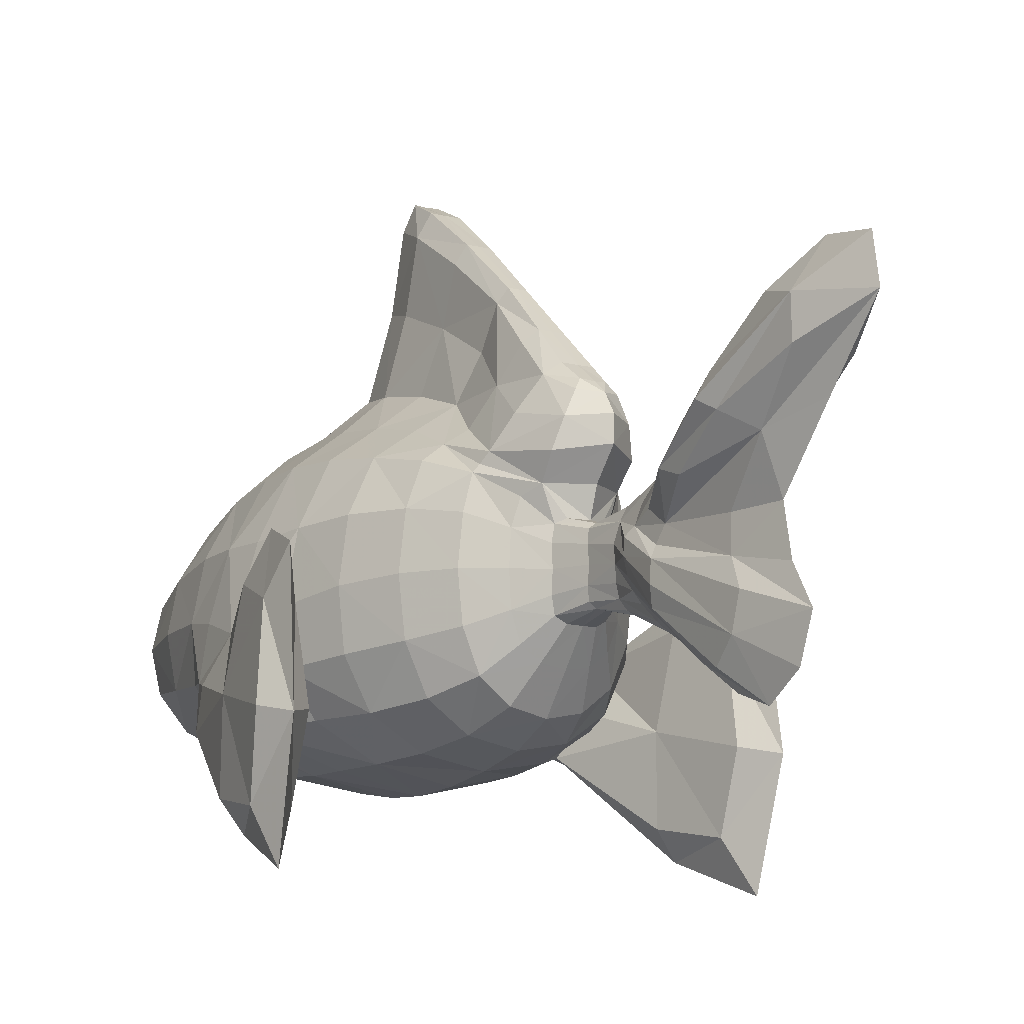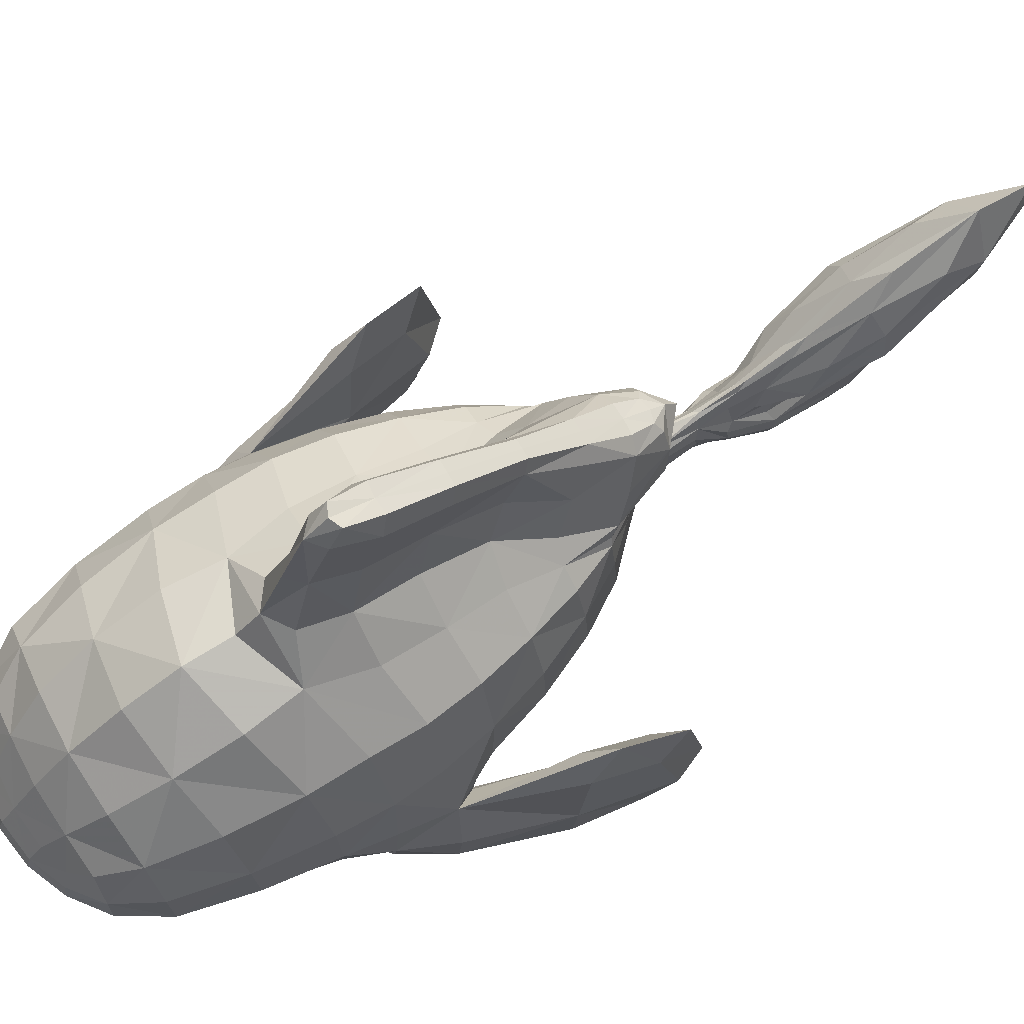
<metadata>
{"format":"obj","ext":"obj","renderer":"f3d","projection":"perspective","resolution":1024,"background":"white","views":[{"elev":-12.6,"azim":149.1,"up":"+Y"},{"elev":76.6,"azim":59.5,"up":"+Y"}]}
</metadata>
<code>
v 0.3164 -0.4071 0.2913
v 0.4156 -0.4095 0.9102
v 0.3208 0.2319 0.2784
v 0.3801 0.2406 0.9396
v 0.2041 -0.212 1.542
v 0.2041 -0.01474 1.542
v 0.07183 -0.2159 -0.1718
v 0.07412 0.00655 -0.1763
v -3.469e-18 -0.5303 0.2805
v 6.939e-18 -0.5172 0.923
v 0 -0.5566 0.6076
v 0.3816 0.2648 0.6038
v 0.5065 -0.1019 0.9308
v 0.41 -0.09941 0.2879
v -5.204e-18 0.4581 1.045
v 0.316 -0.3206 1.361
v 1.735e-18 -0.1989 1.578
v 0 -0.3948 1.364
v 0.316 0.1267 1.364
v 0.2372 -0.1224 1.578
v 0.4256 -0.1017 1.364
v 0 -0.01467 1.578
v 3.469e-18 0.2434 1.381
v 0 -0.1272 1.641
v 0.2089 0.1482 -0.01824
v -1.735e-18 0.01518 -0.219
v 0.1861 -0.3475 -0.01566
v 0.08339 -0.1055 -0.1821
v 0.2486 -0.09216 -0.01726
v 0 -0.2355 -0.1829
v 3.469e-18 -0.437 -0.01726
v 4.337e-19 -0.08651 -0.9954
v 0.09469 0.3941 0.2616
v 4.337e-19 0.5343 0.8265
v 0.09892 0.4981 0.635
v 0.1819 0.197 -0.05164
v 0 0.1815 -0.3246
v 0.0482 0.6377 0.1381
v 4.337e-19 0.9714 0.6768
v 0.06975 0.9121 0.5164
v 0.0895 0.3793 -0.1513
v 0 0.3147 -0.2883
v 0.02416 -0.2057 -0.3802
v 0.0275 -0.02325 -0.3915
v -2.168e-19 0.01984 -0.4068
v 0.0378 -0.1247 -0.3844
v 2.168e-19 -0.246 -0.4077
v 0.03187 -0.2783 -0.5547
v 0.0386 0.04588 -0.5804
v 0 0.174 -0.7134
v 0.05137 -0.07331 -0.6144
v 0 -0.3904 -0.6889
v 0 0.2989 -1.351
v 0.106 0.2118 -0.8738
v -8.674e-19 0.4638 -1.172
v 0.1122 0.1196 -0.9089
v 0 -0.3395 -1.093
v 0.07632 -0.2667 -0.594
v 0.08215 -0.154 -0.6002
v -1.735e-18 -0.5278 -0.9307
v 0.4462 -0.4207 0.6598
v 0.6096 -0.4329 0.6646
v 0.6086 -0.6752 0.1301
v 0.7069 -0.6734 0.1455
v 0.6972 -0.1871 0.1173
v 0.6201 -0.1875 0.1055
v 0.5398 -0.1794 0.6202
v 0 0.4115 -0.1659
v 8.674e-19 0.6772 0.1174
v 0 0.9791 0.4938
v -0.3164 -0.4071 0.2913
v -0.4156 -0.4095 0.9102
v -0.3208 0.2319 0.2784
v -0.3801 0.2406 0.9396
v -0.2041 -0.212 1.542
v -0.2041 -0.01474 1.542
v -0.07183 -0.2159 -0.1718
v -0.07412 0.00655 -0.1763
v -0.3816 0.2648 0.6038
v -0.5065 -0.1019 0.9308
v -0.41 -0.09941 0.2879
v -0.316 -0.3206 1.361
v -0.316 0.1267 1.364
v -0.2372 -0.1224 1.578
v -0.4256 -0.1017 1.364
v -0.2089 0.1482 -0.01824
v -0.1861 -0.3475 -0.01566
v -0.08339 -0.1055 -0.1821
v -0.2486 -0.09216 -0.01726
v -0.09469 0.3941 0.2616
v -0.09892 0.4981 0.635
v -0.1819 0.197 -0.05164
v -0.0482 0.6377 0.1381
v -0.06975 0.9121 0.5164
v -0.0895 0.3793 -0.1513
v -0.02416 -0.2057 -0.3802
v -0.0275 -0.02325 -0.3915
v -0.0378 -0.1247 -0.3844
v -0.03187 -0.2783 -0.5547
v -0.0386 0.04588 -0.5804
v -0.05137 -0.07331 -0.6144
v -0.106 0.2118 -0.8738
v -0.1122 0.1196 -0.9089
v -0.07632 -0.2667 -0.594
v -0.08215 -0.154 -0.6002
v -0.4462 -0.4207 0.6598
v -0.6096 -0.4329 0.6646
v -0.6086 -0.6752 0.1301
v -0.7069 -0.6734 0.1455
v -0.6972 -0.1871 0.1173
v -0.6201 -0.1875 0.1055
v -0.5398 -0.1794 0.6202
v 0.2124 -0.4853 0.9276
v 0.3575 -0.369 1.149
v 0.173 -0.3771 1.362
v 0 -0.4683 1.149
v 0.1962 -0.4435 1.149
v 0.2588 -0.26 1.486
v 0.119 -0.2047 1.566
v 0 -0.292 1.499
v 0.1424 -0.2874 1.492
v 0.4897 -0.2644 0.9359
v 0.477 -0.09581 1.149
v 0.3991 -0.2218 1.362
v 0.4488 -0.2448 1.149
v 0.4756 0.07149 0.9248
v 0.3575 0.1933 1.16
v 0.3991 0.01884 1.362
v 0.4488 0.05319 1.149
v 0.2588 0.04515 1.486
v 0.227 -0.06713 1.566
v 0.3422 -0.1123 1.499
v 0.3231 -0.02709 1.492
v 0.227 -0.1728 1.566
v 0.3231 -0.1958 1.492
v 0.203 0.3905 0.9971
v 0 0.3725 1.217
v 0.173 0.2088 1.374
v 0.1962 0.3157 1.195
v 0 0.1048 1.499
v 0.119 -0.01651 1.566
v 0.1424 0.08954 1.492
v 0 -0.08632 1.625
v 0.1213 -0.1266 1.625
v 0.117 -0.08382 1.61
v 0 -0.1543 1.625
v 0.117 -0.159 1.61
v 0.3884 0.08019 0.2824
v 0.3351 -0.09021 0.1187
v 0.2338 0.04786 -0.01646
v 0.2711 0.1981 0.1195
v 0.3164 0.07298 0.1187
v 0.3904 -0.2682 0.2916
v 0.2534 -0.3894 0.1187
v 0.2338 -0.2319 -0.01646
v 0.3164 -0.2534 0.1187
v 0.1231 -0.2781 -0.09938
v 0.08286 -0.1684 -0.1769
v 0.1581 -0.09867 -0.1058
v 0.1509 -0.1983 -0.1026
v 0.08281 -0.04106 -0.177
v 0.1326 0.07776 -0.1168
v 0.1509 0.00201 -0.1026
v 0.175 -0.4974 0.2851
v 0 -0.4982 0.1187
v 0.1021 -0.4152 -0.01646
v 0.1395 -0.471 0.1187
v 0 -0.3295 -0.1058
v 0.04089 -0.2339 -0.1775
v 0.0683 -0.3188 -0.1026
v 0 0.4661 0.8989
v 0.3806 0.2644 0.7642
v 0.2229 0.386 0.6367
v 0.07313 0.5186 0.7731
v 0.1842 0.4132 0.8229
v 0.3596 0.254 0.4409
v 0.2028 0.3169 0.2796
v 0.09187 0.4602 0.4517
v 0.218 0.3585 0.4534
v 0.1936 0.1691 -0.02677
v 0.1501 0.2888 0.1029
v 0.2102 0.2472 0.1217
v 0.0503 0.01892 -0.195
v 0 0.09796 -0.2495
v 0.1138 0.1713 -0.2289
v 0.1062 0.1027 -0.1723
v 0.06797 0.7128 0.5798
v 0.04575 0.9638 0.6364
v 0 0.7536 0.751
v 0.04271 0.7474 0.7039
v 0.05693 0.5223 0.2004
v 0.05898 0.7906 0.3341
v 0.0583 0.6335 0.3961
v 0.1411 0.2872 -0.1036
v 0.07214 0.492 -0.02284
v 0.1071 0.3917 0.04037
v 0 0.2558 -0.3262
v 0.05897 0.3253 -0.2496
v 0.09148 0.2544 -0.2514
v 0.03913 -0.01921 -0.273
v 0.01242 0.01094 -0.396
v 0 -0.005202 -0.2853
v 0.02241 -0.005682 -0.2795
v 0.04435 -0.1085 -0.2814
v 0.03835 -0.07597 -0.38
v 0.04447 -0.05786 -0.277
v 0.03943 -0.1959 -0.2724
v 0.03279 -0.1686 -0.3804
v 0.04467 -0.158 -0.2766
v 0 -0.2148 -0.2848
v 0.01277 -0.2341 -0.3959
v 0.02261 -0.2122 -0.2789
v 0.02481 0.002155 -0.4802
v 0.0206 0.1293 -0.6613
v 0 0.07334 -0.5418
v 0.0103 0.05086 -0.5149
v 0.06053 -0.1712 -0.4714
v 0.08718 -0.215 -0.6034
v 0.06264 -0.07727 -0.4618
v 0.06688 -0.123 -0.4637
v 0.0243 -0.2326 -0.4741
v 0.05204 -0.2753 -0.5702
v 0.04362 -0.2021 -0.4668
v 0 -0.3078 -0.5479
v 0.01718 -0.3402 -0.6309
v 0.01072 -0.2799 -0.5173
v 0.08552 0.126 -0.7271
v 0.07602 0.3575 -1.047
v 0 0.3407 -0.9449
v 0.04787 0.2614 -0.8604
v 0.05141 -0.02521 -0.546
v 0.09424 0.01072 -0.7349
v 0.1368 0.1497 -0.8624
v 0.1027 0.03729 -0.6655
v 0.03081 -0.08772 -0.8419
v 0 0.1068 -1.172
v 0.08306 0.2155 -1.152
v 0.05485 0.06182 -0.9947
v 0 0.4339 -1.329
v 0.08893 0.3281 -1.157
v 0.05878 -0.1175 -0.5867
v 0.05319 -0.271 -0.9016
v 0 -0.2251 -1.023
v 0.03747 -0.1881 -0.8508
v 0.04777 -0.05404 -0.4837
v 0 -0.4842 -0.8146
v 0.04895 -0.4295 -0.8039
v 0.0329 -0.4051 -0.7246
v 0 -0.46 -1.043
v 0.05637 -0.3681 -0.8744
v 0.5593 -0.4716 0.6569
v 0.533 -0.3764 0.812
v 0.4053 -0.4316 0.796
v 0.5121 -0.4021 0.7917
v 0.366 -0.4043 0.4899
v 0.2202 -0.5038 0.6352
v 0 -0.5506 0.4465
v 0.2033 -0.5054 0.465
v 0 -0.546 0.7544
v 0.2218 -0.5012 0.7729
v 0.5547 -0.6362 0.3407
v 0.6712 -0.8252 0.06509
v 0.6839 -0.6336 0.3611
v 0.6202 -0.7186 0.3551
v 0.6072 -0.452 0.04895
v 0.6767 -0.06406 0.02256
v 0.7344 -0.4502 0.06868
v 0.6888 -0.4735 -0.03433
v 0.4707 0.06385 0.6187
v 0.466 -0.1263 0.4761
v 0.4395 0.07231 0.4539
v 0.5245 -0.1272 0.7859
v 0.4828 0.06931 0.7618
v 0.6029 -0.3129 0.6481
v 0.5391 -0.2802 0.8063
v 0.4966 -0.3136 0.5562
v 0.4475 -0.2815 0.4908
v 0.6611 -0.12 0.3019
v 0.6869 -0.3832 0.3492
v 0.5798 -0.1196 0.2894
v 0.5465 -0.3846 0.3273
v 0.6387 0.002957 0.2014
v 0 0.3517 -0.2449
v 0.04518 0.4127 -0.1632
v 0.03611 0.3578 -0.2335
v 0 0.5265 -0.04373
v 0.02717 0.6767 0.1174
v 0.0363 0.5261 -0.04381
v 0 0.8438 0.3133
v 0.04396 0.9779 0.4897
v 0.03553 0.8434 0.3134
v 0 1.035 0.6084
v 0.03508 1.032 0.5921
v -0.173 -0.3771 1.362
v -0.3575 -0.369 1.149
v -0.2124 -0.4853 0.9276
v -0.1962 -0.4435 1.149
v -0.119 -0.2047 1.566
v -0.2588 -0.26 1.486
v -0.1424 -0.2874 1.492
v -0.3991 -0.2218 1.362
v -0.477 -0.09581 1.149
v -0.4897 -0.2644 0.9359
v -0.4488 -0.2448 1.149
v -0.3991 0.01884 1.362
v -0.3575 0.1933 1.16
v -0.4756 0.07149 0.9248
v -0.4488 0.05319 1.149
v -0.3422 -0.1123 1.499
v -0.227 -0.06713 1.566
v -0.2588 0.04515 1.486
v -0.3231 -0.02709 1.492
v -0.227 -0.1728 1.566
v -0.3231 -0.1958 1.492
v -0.173 0.2088 1.374
v -0.203 0.3905 0.9971
v -0.1962 0.3157 1.195
v -0.119 -0.01651 1.566
v -0.1424 0.08954 1.492
v -0.1213 -0.1266 1.625
v -0.117 -0.08382 1.61
v -0.117 -0.159 1.61
v -0.2711 0.1981 0.1195
v -0.2338 0.04786 -0.01646
v -0.3351 -0.09021 0.1187
v -0.3884 0.08019 0.2824
v -0.3164 0.07298 0.1187
v -0.2338 -0.2319 -0.01646
v -0.2534 -0.3894 0.1187
v -0.3904 -0.2682 0.2916
v -0.3164 -0.2534 0.1187
v -0.1581 -0.09867 -0.1058
v -0.08286 -0.1684 -0.1769
v -0.1231 -0.2781 -0.09938
v -0.1509 -0.1983 -0.1026
v -0.1326 0.07776 -0.1168
v -0.08281 -0.04106 -0.177
v -0.1509 0.00201 -0.1026
v -0.1021 -0.4152 -0.01646
v -0.175 -0.4974 0.2851
v -0.1395 -0.471 0.1187
v -0.04089 -0.2339 -0.1775
v -0.0683 -0.3188 -0.1026
v -0.07313 0.5186 0.7731
v -0.2229 0.386 0.6367
v -0.3806 0.2644 0.7642
v -0.1842 0.4132 0.8229
v -0.09187 0.4602 0.4517
v -0.2028 0.3169 0.2796
v -0.3596 0.254 0.4409
v -0.218 0.3585 0.4534
v -0.1501 0.2888 0.1029
v -0.1936 0.1691 -0.02677
v -0.2102 0.2472 0.1217
v -0.1138 0.1713 -0.2289
v -0.0503 0.01892 -0.195
v -0.1062 0.1027 -0.1723
v -0.04575 0.9638 0.6364
v -0.06797 0.7128 0.5798
v -0.04271 0.7474 0.7039
v -0.05898 0.7906 0.3341
v -0.05693 0.5223 0.2004
v -0.0583 0.6335 0.3961
v -0.07214 0.492 -0.02284
v -0.1411 0.2872 -0.1036
v -0.1071 0.3917 0.04037
v -0.05897 0.3253 -0.2496
v -0.09148 0.2544 -0.2514
v -0.01242 0.01094 -0.396
v -0.03913 -0.01921 -0.273
v -0.02241 -0.005682 -0.2795
v -0.03835 -0.07597 -0.38
v -0.04435 -0.1085 -0.2814
v -0.04447 -0.05786 -0.277
v -0.03279 -0.1686 -0.3804
v -0.03943 -0.1959 -0.2724
v -0.04467 -0.158 -0.2766
v -0.01277 -0.2341 -0.3959
v -0.02261 -0.2122 -0.2789
v -0.0206 0.1293 -0.6613
v -0.02481 0.002155 -0.4802
v -0.0103 0.05086 -0.5149
v -0.05141 -0.02521 -0.546
v -0.05878 -0.1175 -0.5867
v -0.06264 -0.07727 -0.4618
v -0.04777 -0.05404 -0.4837
v -0.06053 -0.1712 -0.4714
v -0.05204 -0.2753 -0.5702
v -0.0243 -0.2326 -0.4741
v -0.04362 -0.2021 -0.4668
v -0.01718 -0.3402 -0.6309
v -0.01072 -0.2799 -0.5173
v -0.07602 0.3575 -1.047
v -0.08552 0.126 -0.7271
v -0.04787 0.2614 -0.8604
v -0.1368 0.1497 -0.8624
v -0.09424 0.01072 -0.7349
v -0.1027 0.03729 -0.6655
v -0.08306 0.2155 -1.152
v -0.03081 -0.08772 -0.8419
v -0.05485 0.06182 -0.9947
v -0.08893 0.3281 -1.157
v -0.05319 -0.271 -0.9016
v -0.03747 -0.1881 -0.8508
v -0.08718 -0.215 -0.6034
v -0.06688 -0.123 -0.4637
v -0.04895 -0.4295 -0.8039
v -0.0329 -0.4051 -0.7246
v -0.05637 -0.3681 -0.8744
v -0.4053 -0.4316 0.796
v -0.533 -0.3764 0.812
v -0.5593 -0.4716 0.6569
v -0.5121 -0.4021 0.7917
v -0.2202 -0.5038 0.6352
v -0.366 -0.4043 0.4899
v -0.2033 -0.5054 0.465
v -0.2218 -0.5012 0.7729
v -0.6839 -0.6336 0.3611
v -0.6712 -0.8252 0.06509
v -0.5547 -0.6362 0.3407
v -0.6202 -0.7186 0.3551
v -0.7344 -0.4502 0.06868
v -0.6767 -0.06406 0.02256
v -0.6072 -0.452 0.04895
v -0.6888 -0.4735 -0.03433
v -0.466 -0.1263 0.4761
v -0.4707 0.06385 0.6187
v -0.4395 0.07231 0.4539
v -0.5245 -0.1272 0.7859
v -0.4828 0.06931 0.7618
v -0.6029 -0.3129 0.6481
v -0.5391 -0.2802 0.8063
v -0.4966 -0.3136 0.5562
v -0.4475 -0.2815 0.4908
v -0.6611 -0.12 0.3019
v -0.6869 -0.3832 0.3492
v -0.5798 -0.1196 0.2894
v -0.5465 -0.3846 0.3273
v -0.6387 0.002957 0.2014
v -0.04518 0.4127 -0.1632
v -0.03611 0.3578 -0.2335
v -0.02717 0.6767 0.1174
v -0.0363 0.5261 -0.04381
v -0.04396 0.9779 0.4897
v -0.03553 0.8434 0.3134
v -0.03508 1.032 0.5921
f 10 113 117 116
f 2 114 117 113
f 16 115 117 114
f 18 116 117 115
f 18 115 121 120
f 16 118 121 115
f 5 119 121 118
f 17 120 121 119
f 2 122 125 114
f 13 123 125 122
f 21 124 125 123
f 16 114 125 124
f 13 126 129 123
f 4 127 129 126
f 19 128 129 127
f 21 123 129 128
f 21 128 133 132
f 19 130 133 128
f 6 131 133 130
f 20 132 133 131
f 16 124 135 118
f 21 132 135 124
f 20 134 135 132
f 5 118 135 134
f 4 136 139 127
f 15 137 139 136
f 23 138 139 137
f 19 127 139 138
f 19 138 142 130
f 23 140 142 138
f 22 141 142 140
f 6 130 142 141
f 6 141 145 131
f 22 143 145 141
f 24 144 145 143
f 20 131 145 144
f 20 144 147 134
f 24 146 147 144
f 17 119 147 146
f 5 134 147 119
f 3 148 152 151
f 14 149 152 148
f 29 150 152 149
f 25 151 152 150
f 14 153 156 149
f 1 154 156 153
f 27 155 156 154
f 29 149 156 155
f 29 155 160 159
f 27 157 160 155
f 7 158 160 157
f 28 159 160 158
f 25 150 163 162
f 29 159 163 150
f 28 161 163 159
f 8 162 163 161
f 1 164 167 154
f 9 165 167 164
f 31 166 167 165
f 27 154 167 166
f 27 166 170 157
f 31 168 170 166
f 30 169 170 168
f 7 157 170 169
f 34 171 175 174
f 15 136 175 171
f 4 172 175 136
f 12 173 175 172
f 35 174 175 173
f 35 173 179 178
f 12 176 179 173
f 3 177 179 176
f 33 178 179 177
f 3 151 182 177
f 25 180 182 151
f 36 181 182 180
f 33 177 182 181
f 36 180 186 185
f 25 162 186 180
f 8 183 186 162
f 26 184 186 183
f 37 185 186 184
f 34 174 190 189
f 35 187 190 174
f 40 188 190 187
f 39 189 190 188
f 35 178 193 187
f 33 191 193 178
f 38 192 193 191
f 40 187 193 192
f 33 181 196 191
f 36 194 196 181
f 41 195 196 194
f 38 191 196 195
f 36 185 199 194
f 37 197 199 185
f 42 198 199 197
f 41 194 199 198
f 26 183 203 202
f 8 200 203 183
f 44 201 203 200
f 45 202 203 201
f 8 161 206 200
f 28 204 206 161
f 46 205 206 204
f 44 200 206 205
f 28 158 209 204
f 7 207 209 158
f 43 208 209 207
f 46 204 209 208
f 7 169 212 207
f 30 210 212 169
f 47 211 212 210
f 43 207 212 211
f 45 201 216 215
f 44 213 216 201
f 49 214 216 213
f 50 215 216 214
f 44 205 220 219
f 46 217 220 205
f 58 218 220 217
f 59 219 220 218
f 46 208 223 217
f 43 221 223 208
f 48 222 223 221
f 58 217 223 222
f 43 211 226 221
f 47 224 226 211
f 52 225 226 224
f 48 221 226 225
f 50 214 230 229
f 49 227 230 214
f 54 228 230 227
f 55 229 230 228
f 49 231 234 227
f 51 232 234 231
f 56 233 234 232
f 54 227 234 233
f 51 235 238 232
f 32 236 238 235
f 53 237 238 236
f 56 232 238 237
f 55 228 240 239
f 54 233 240 228
f 56 237 240 233
f 53 239 240 237
f 32 235 244 243
f 51 241 244 235
f 59 242 244 241
f 57 243 244 242
f 51 231 245 241
f 49 213 245 231
f 44 219 245 213
f 59 241 245 219
f 48 225 248 222
f 52 246 248 225
f 60 247 248 246
f 58 222 248 247
f 57 242 250 249
f 59 218 250 242
f 58 247 250 218
f 60 249 250 247
f 61 251 254 253
f 62 252 254 251
f 2 253 254 252
f 1 255 258 164
f 61 256 258 255
f 11 257 258 256
f 9 164 258 257
f 61 253 260 256
f 2 113 260 253
f 10 259 260 113
f 11 256 260 259
f 62 251 264 263
f 61 261 264 251
f 63 262 264 261
f 64 263 264 262
f 63 265 268 262
f 66 266 268 265
f 65 267 268 266
f 64 262 268 267
f 12 269 271 176
f 67 270 271 269
f 14 148 271 270
f 3 176 271 148
f 4 126 273 172
f 13 272 273 126
f 67 269 273 272
f 12 172 273 269
f 13 122 275 272
f 2 252 275 122
f 62 274 275 252
f 67 272 275 274
f 67 276 277 270
f 61 255 277 276
f 1 153 277 255
f 14 270 277 153
f 67 274 279 278
f 62 263 279 274
f 64 267 279 263
f 65 278 279 267
f 61 276 281 261
f 67 280 281 276
f 66 265 281 280
f 63 261 281 265
f 67 278 282 280
f 65 266 282 278
f 66 280 282 266
f 41 198 285 284
f 42 283 285 198
f 68 284 285 283
f 41 284 288 195
f 68 286 288 284
f 69 287 288 286
f 38 195 288 287
f 40 192 291 290
f 38 287 291 192
f 69 289 291 287
f 70 290 291 289
f 40 290 293 188
f 70 292 293 290
f 39 188 293 292
f 10 116 297 296
f 18 294 297 116
f 82 295 297 294
f 72 296 297 295
f 18 120 300 294
f 17 298 300 120
f 75 299 300 298
f 82 294 300 299
f 72 295 304 303
f 82 301 304 295
f 85 302 304 301
f 80 303 304 302
f 80 302 308 307
f 85 305 308 302
f 83 306 308 305
f 74 307 308 306
f 85 309 312 305
f 84 310 312 309
f 76 311 312 310
f 83 305 312 311
f 82 299 314 301
f 75 313 314 299
f 84 309 314 313
f 85 301 314 309
f 74 306 317 316
f 83 315 317 306
f 23 137 317 315
f 15 316 317 137
f 83 311 319 315
f 76 318 319 311
f 22 140 319 318
f 23 315 319 140
f 76 310 321 318
f 84 320 321 310
f 24 143 321 320
f 22 318 321 143
f 84 313 322 320
f 75 298 322 313
f 17 146 322 298
f 24 320 322 146
f 73 323 327 326
f 86 324 327 323
f 89 325 327 324
f 81 326 327 325
f 81 325 331 330
f 89 328 331 325
f 87 329 331 328
f 71 330 331 329
f 89 332 335 328
f 88 333 335 332
f 77 334 335 333
f 87 328 335 334
f 86 336 338 324
f 78 337 338 336
f 88 332 338 337
f 89 324 338 332
f 71 329 341 340
f 87 339 341 329
f 31 165 341 339
f 9 340 341 165
f 87 334 343 339
f 77 342 343 334
f 30 168 343 342
f 31 339 343 168
f 34 344 347 171
f 91 345 347 344
f 79 346 347 345
f 74 316 347 346
f 15 171 347 316
f 91 348 351 345
f 90 349 351 348
f 73 350 351 349
f 79 345 351 350
f 73 349 354 323
f 90 352 354 349
f 92 353 354 352
f 86 323 354 353
f 92 355 357 353
f 37 184 357 355
f 26 356 357 184
f 78 336 357 356
f 86 353 357 336
f 34 189 360 344
f 39 358 360 189
f 94 359 360 358
f 91 344 360 359
f 91 359 363 348
f 94 361 363 359
f 93 362 363 361
f 90 348 363 362
f 90 362 366 352
f 93 364 366 362
f 95 365 366 364
f 92 352 366 365
f 92 365 368 355
f 95 367 368 365
f 42 197 368 367
f 37 355 368 197
f 26 202 371 356
f 45 369 371 202
f 97 370 371 369
f 78 356 371 370
f 78 370 374 337
f 97 372 374 370
f 98 373 374 372
f 88 337 374 373
f 88 373 377 333
f 98 375 377 373
f 96 376 377 375
f 77 333 377 376
f 77 376 379 342
f 96 378 379 376
f 47 210 379 378
f 30 342 379 210
f 45 215 382 369
f 50 380 382 215
f 100 381 382 380
f 97 369 382 381
f 97 381 386 385
f 100 383 386 381
f 101 384 386 383
f 105 385 386 384
f 98 387 390 375
f 104 388 390 387
f 99 389 390 388
f 96 375 390 389
f 96 389 392 378
f 99 391 392 389
f 52 224 392 391
f 47 378 392 224
f 50 229 395 380
f 55 393 395 229
f 102 394 395 393
f 100 380 395 394
f 100 394 398 383
f 102 396 398 394
f 103 397 398 396
f 101 383 398 397
f 101 397 401 400
f 103 399 401 397
f 53 236 401 399
f 32 400 401 236
f 55 239 402 393
f 53 399 402 239
f 103 396 402 399
f 102 393 402 396
f 32 243 404 400
f 57 403 404 243
f 105 384 404 403
f 101 400 404 384
f 97 385 406 372
f 105 405 406 385
f 104 387 406 405
f 98 372 406 387
f 99 388 408 391
f 104 407 408 388
f 60 246 408 407
f 52 391 408 246
f 57 249 409 403
f 60 407 409 249
f 104 405 409 407
f 105 403 409 405
f 106 410 413 412
f 72 411 413 410
f 107 412 413 411
f 71 340 416 415
f 9 257 416 340
f 11 414 416 257
f 106 415 416 414
f 106 414 417 410
f 11 259 417 414
f 10 296 417 259
f 72 410 417 296
f 107 418 421 412
f 109 419 421 418
f 108 420 421 419
f 106 412 421 420
f 108 419 425 424
f 109 422 425 419
f 110 423 425 422
f 111 424 425 423
f 79 350 428 427
f 73 326 428 350
f 81 426 428 326
f 112 427 428 426
f 74 346 430 307
f 79 427 430 346
f 112 429 430 427
f 80 307 430 429
f 80 429 432 303
f 112 431 432 429
f 107 411 432 431
f 72 303 432 411
f 112 426 434 433
f 81 330 434 426
f 71 415 434 330
f 106 433 434 415
f 112 435 436 431
f 110 422 436 435
f 109 418 436 422
f 107 431 436 418
f 106 420 438 433
f 108 424 438 420
f 111 437 438 424
f 112 433 438 437
f 112 437 439 435
f 111 423 439 437
f 110 435 439 423
f 95 440 441 367
f 68 283 441 440
f 42 367 441 283
f 95 364 443 440
f 93 442 443 364
f 69 286 443 442
f 68 440 443 286
f 94 444 445 361
f 70 289 445 444
f 69 442 445 289
f 93 361 445 442
f 94 358 446 444
f 39 292 446 358
f 70 444 446 292

</code>
